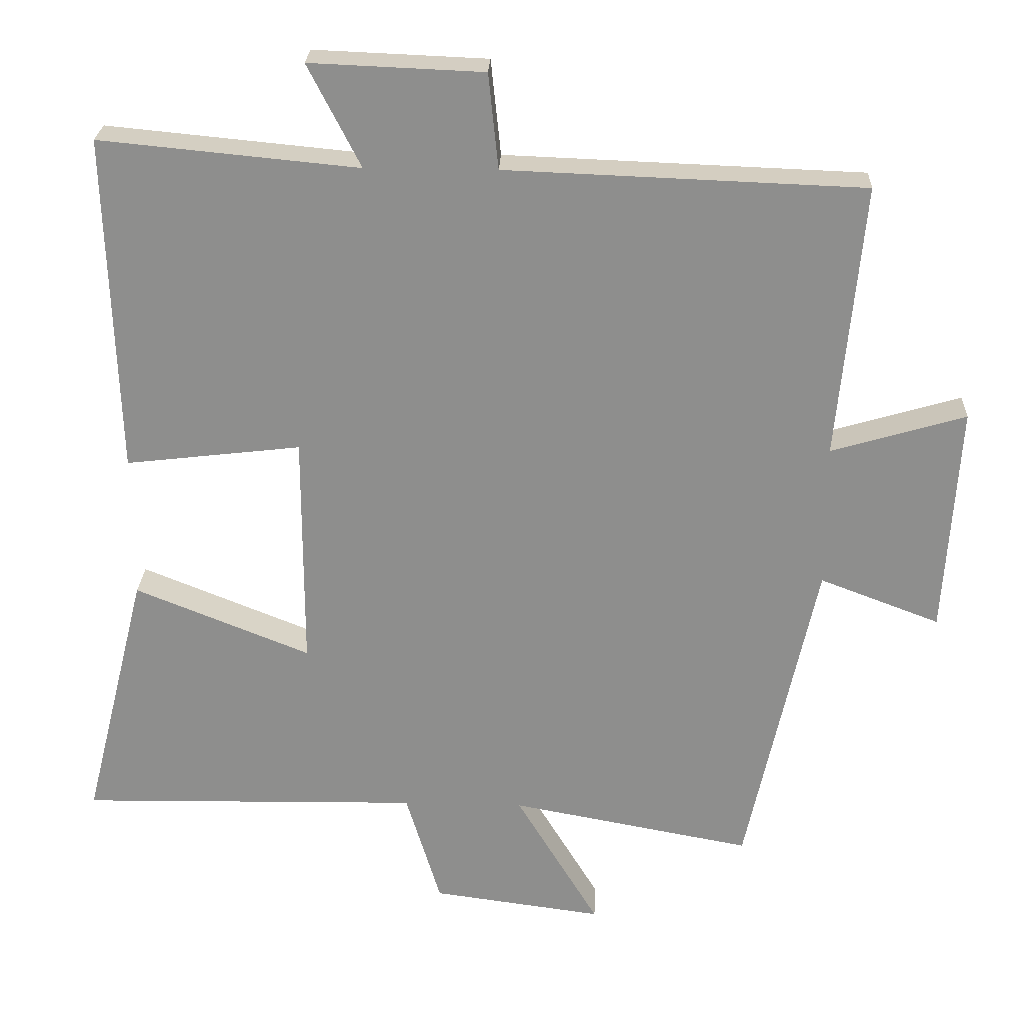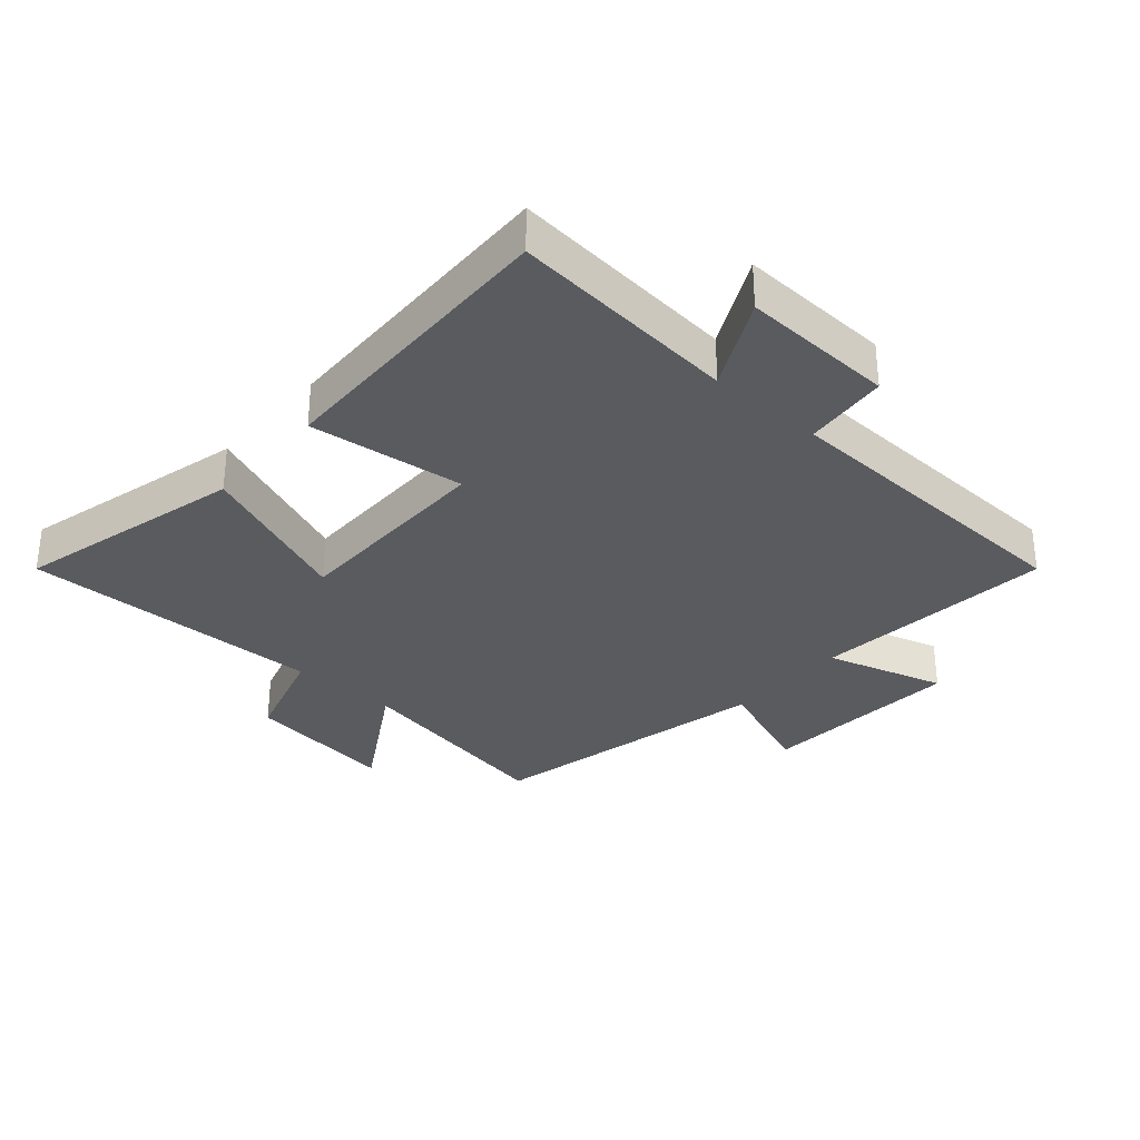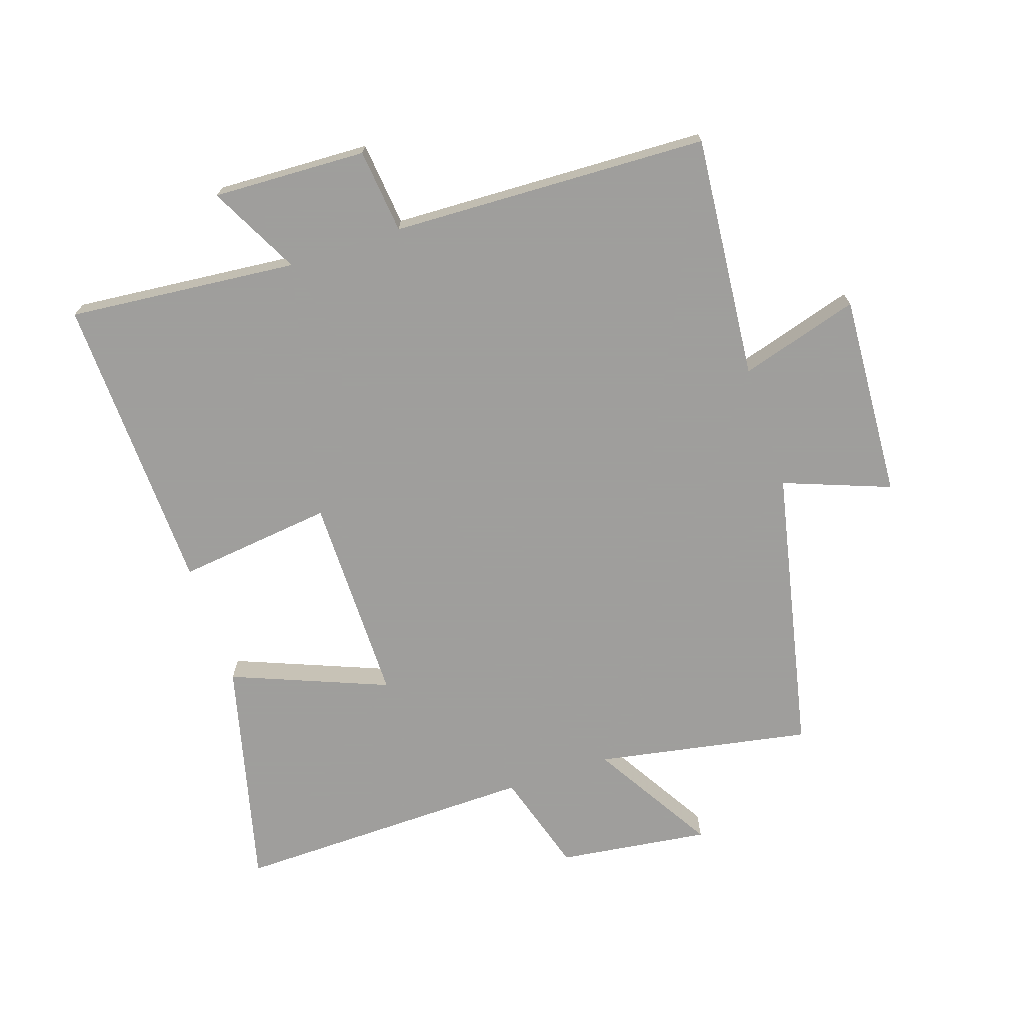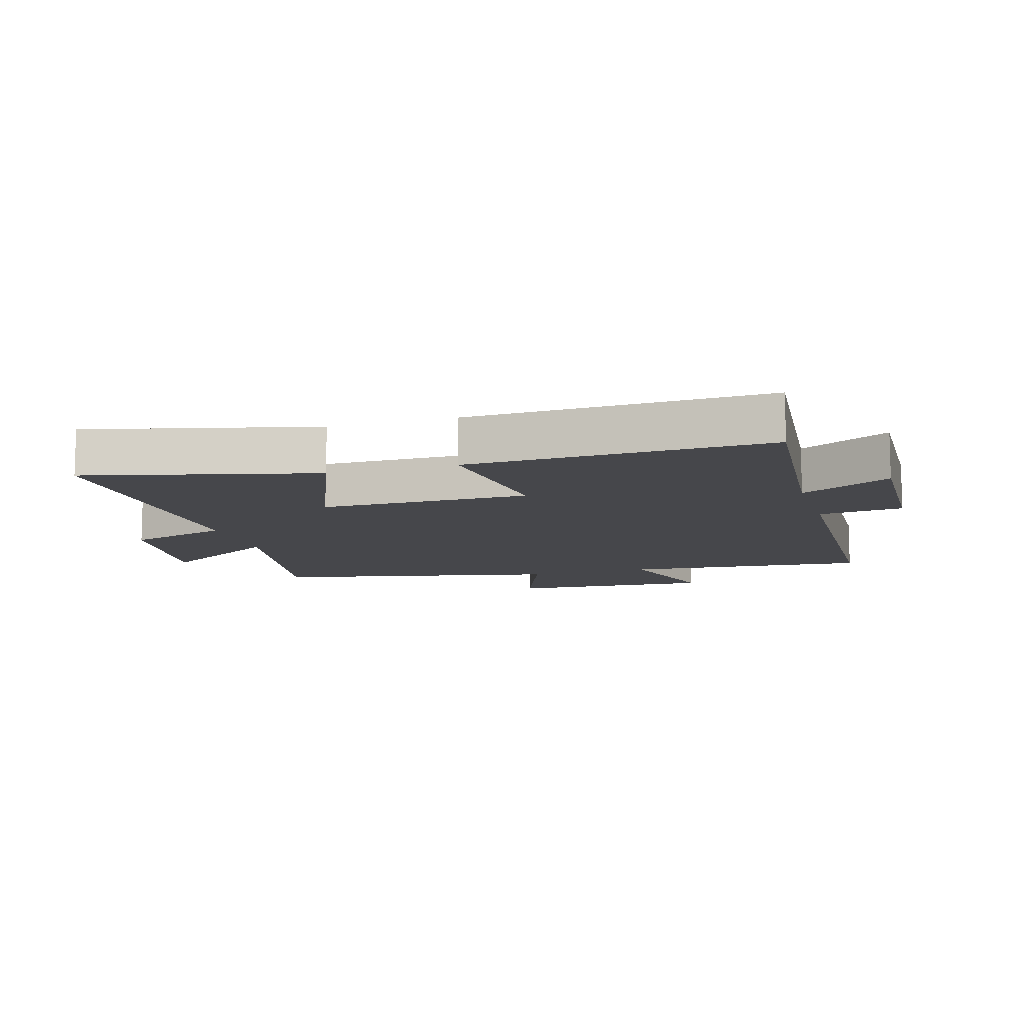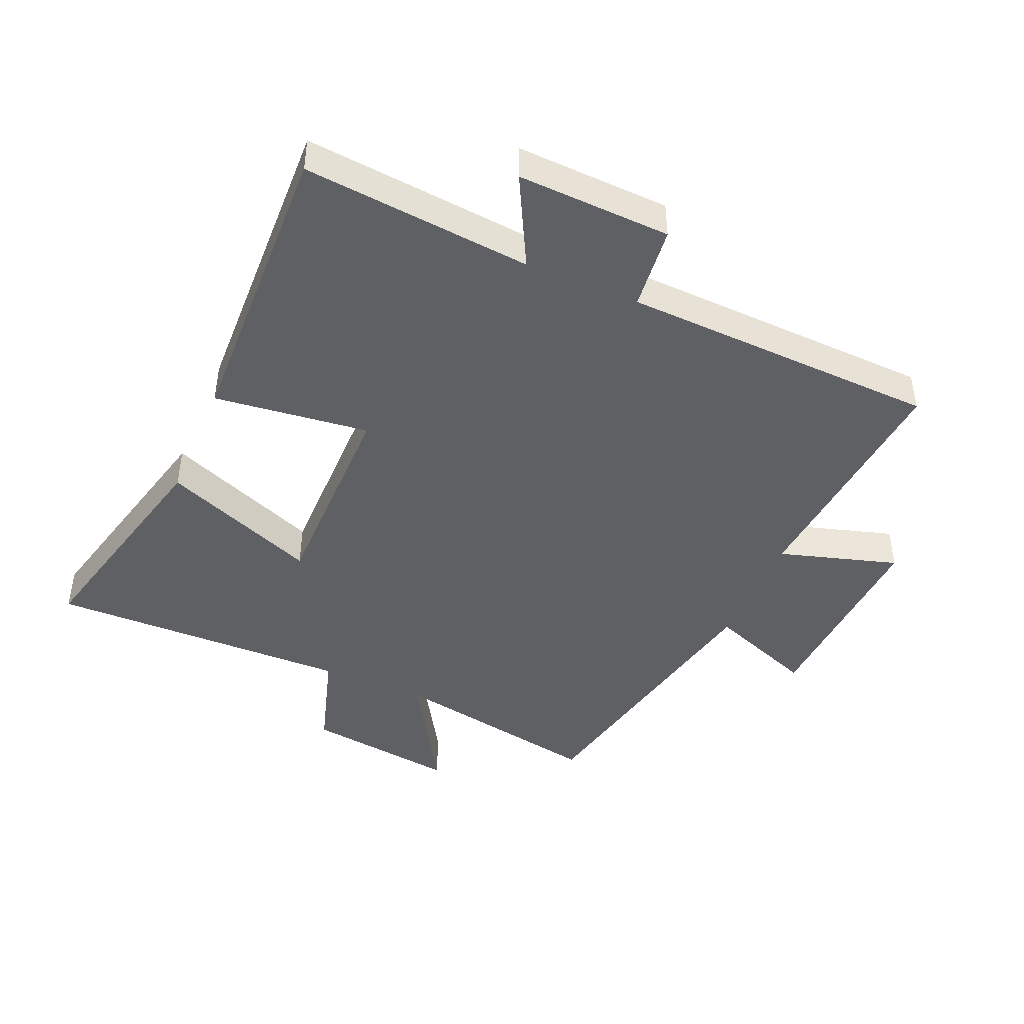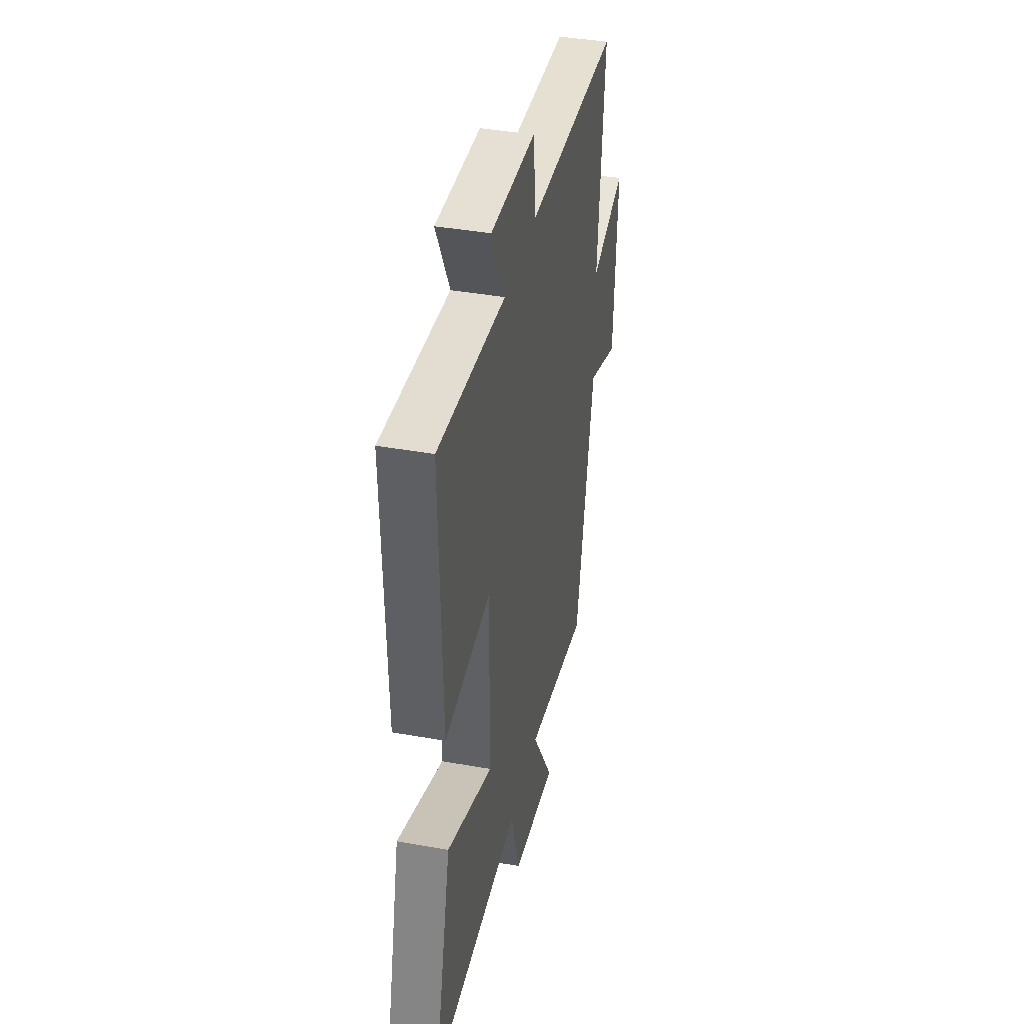
<metadata>
{"format":"obj","ext":"obj","renderer":"f3d","projection":"perspective","resolution":1024,"background":"white","views":[{"elev":24.9,"azim":2.4,"up":"+Z"},{"elev":-32.2,"azim":-41.3,"up":"+Y"},{"elev":-71.1,"azim":18.5,"up":"+Y"},{"elev":-10.7,"azim":-73.4,"up":"+Y"},{"elev":-44.8,"azim":-23.1,"up":"+Y"},{"elev":40.3,"azim":-77.6,"up":"+Z"}]}
</metadata>
<code>
v 0.402 0.07 -0.563
v 0.062 0.07 -0.5
v 0.179 0.07 -0.694
v -0.061 0.07 -0.662
v -0.11 0.07 -0.5
v -0.59 0.07 -0.508
v -0.5 0.07 -0.146
v -0.253 0.07 -0.245
v -0.253 0.07 0.087
v -0.5 0.07 0.058
v -0.515 0.07 0.535
v -0.151 0.07 0.5
v -0.225 0.07 0.644
v 0.019 0.07 0.634
v 0.033 0.07 0.5
v 0.536 0.07 0.481
v 0.5 0.07 0.095
v 0.689 0.07 0.151
v 0.669 0.07 -0.173
v 0.5 0.07 -0.109
v 0.402 0 -0.563
v 0.062 0 -0.5
v 0.179 0 -0.694
v -0.061 0 -0.662
v -0.11 0 -0.5
v -0.59 0 -0.508
v -0.5 0 -0.146
v -0.253 0 -0.245
v -0.253 0 0.087
v -0.5 0 0.058
v -0.515 0 0.535
v -0.151 0 0.5
v -0.225 0 0.644
v 0.019 0 0.634
v 0.033 0 0.5
v 0.536 0 0.481
v 0.5 0 0.095
v 0.689 0 0.151
v 0.669 0 -0.173
v 0.5 0 -0.109
f 17 18 19 20
f 17 20 1 2
f 15 16 17 2
f 12 13 14 15
f 12 15 2
f 9 10 11 12
f 8 9 12 2
f 5 6 7 8
f 5 8 2 3
f 3 4 5
f 40 39 38 37
f 22 21 40 37
f 22 37 36 35
f 35 34 33 32
f 22 35 32
f 32 31 30 29
f 22 32 29 28
f 28 27 26 25
f 23 22 28 25
f 25 24 23
f 1 21 22 2
f 2 22 23 3
f 3 23 24 4
f 4 24 25 5
f 5 25 26 6
f 6 26 27 7
f 7 27 28 8
f 8 28 29 9
f 9 29 30 10
f 10 30 31 11
f 11 31 32 12
f 12 32 33 13
f 13 33 34 14
f 14 34 35 15
f 15 35 36 16
f 16 36 37 17
f 17 37 38 18
f 18 38 39 19
f 19 39 40 20
f 20 40 21 1

</code>
